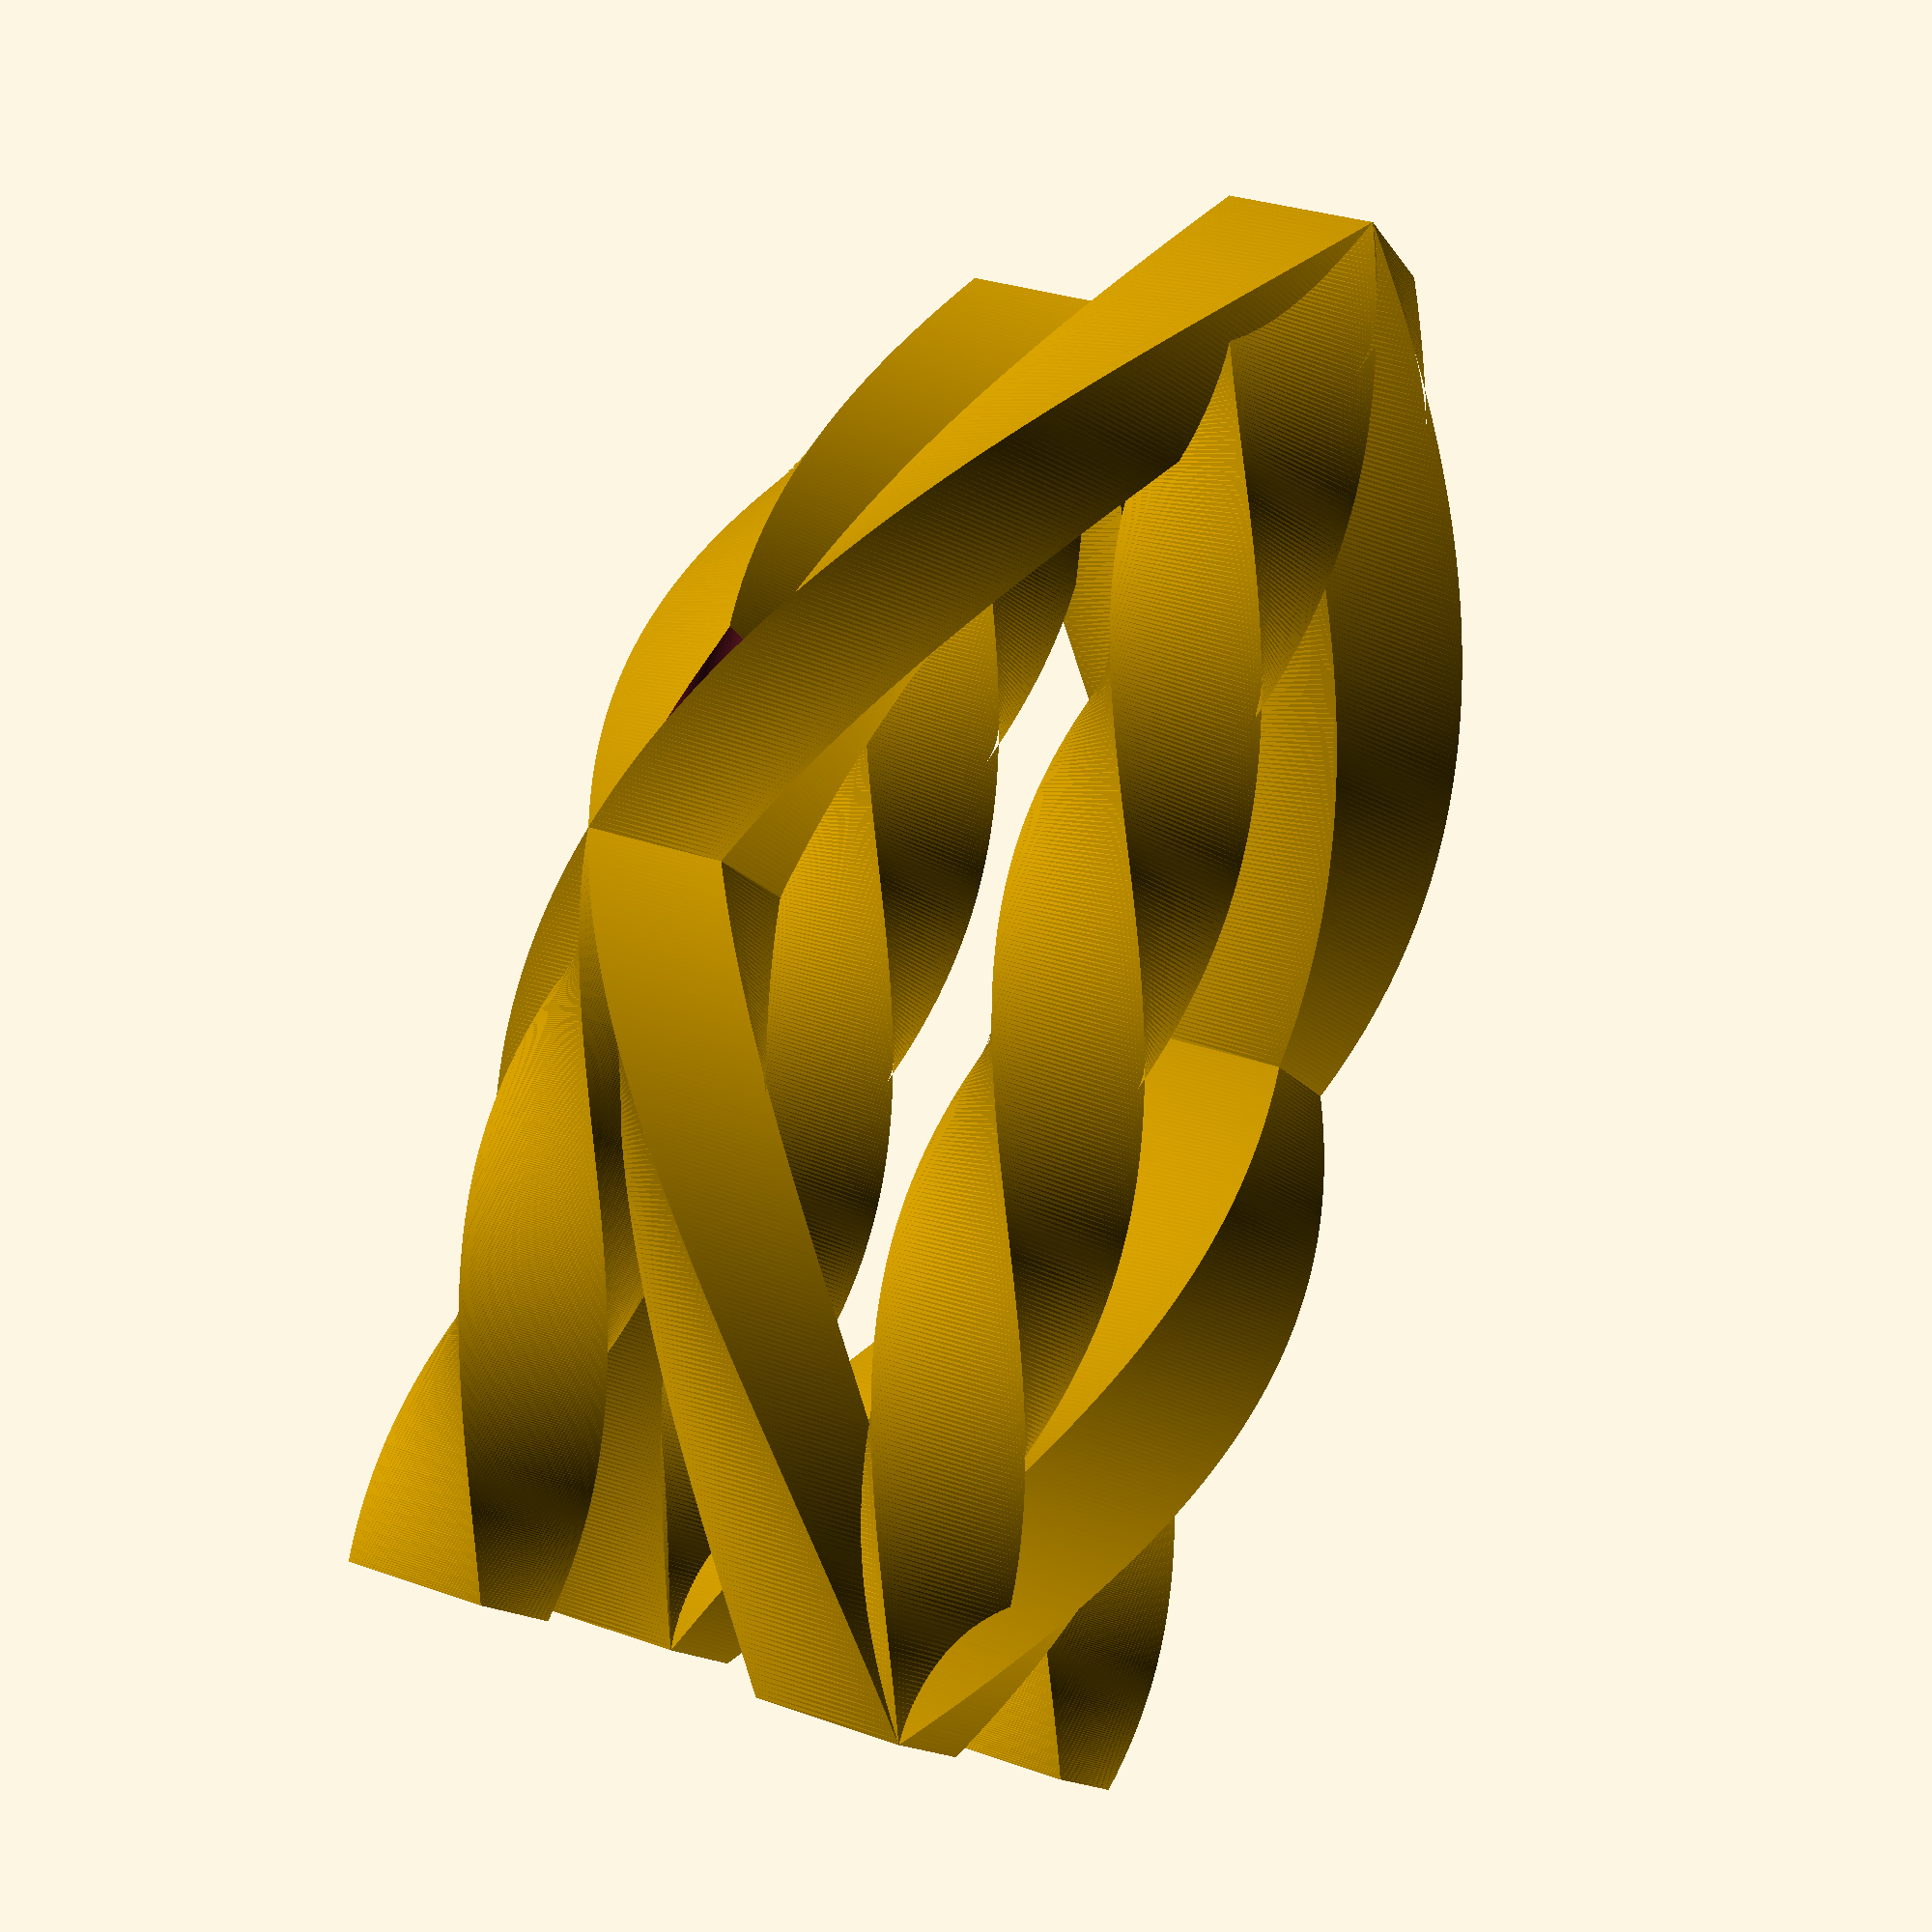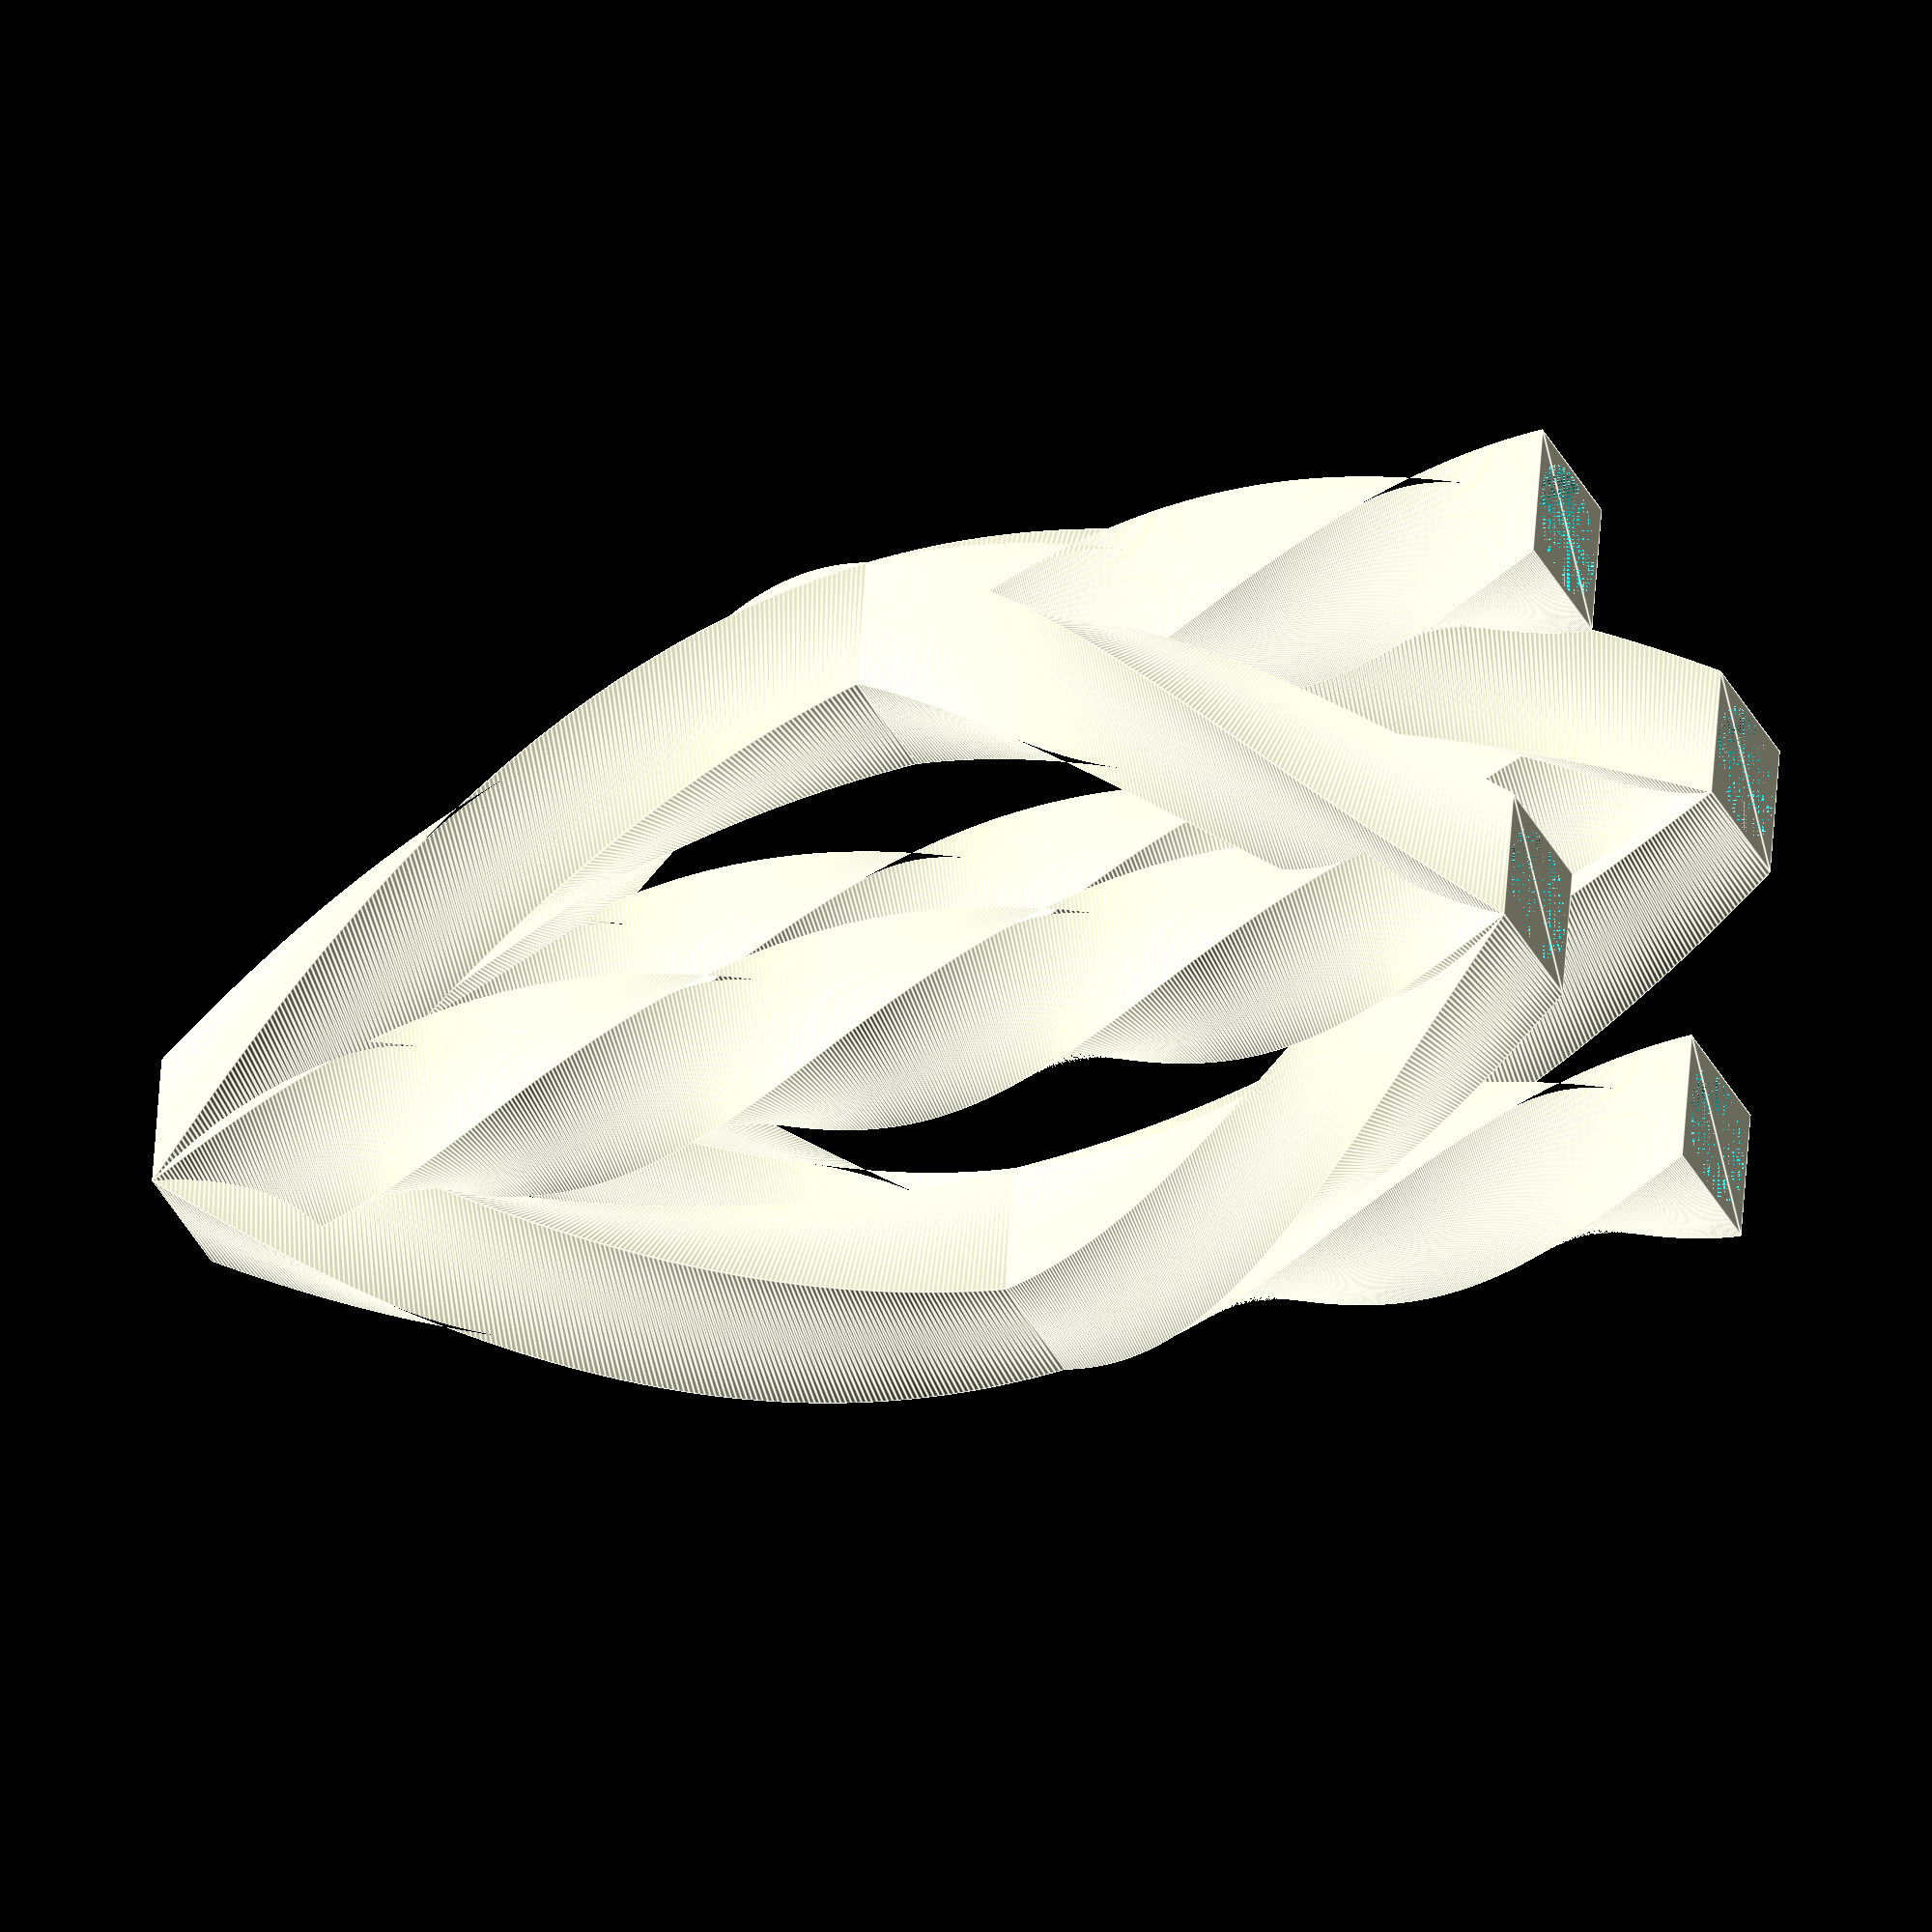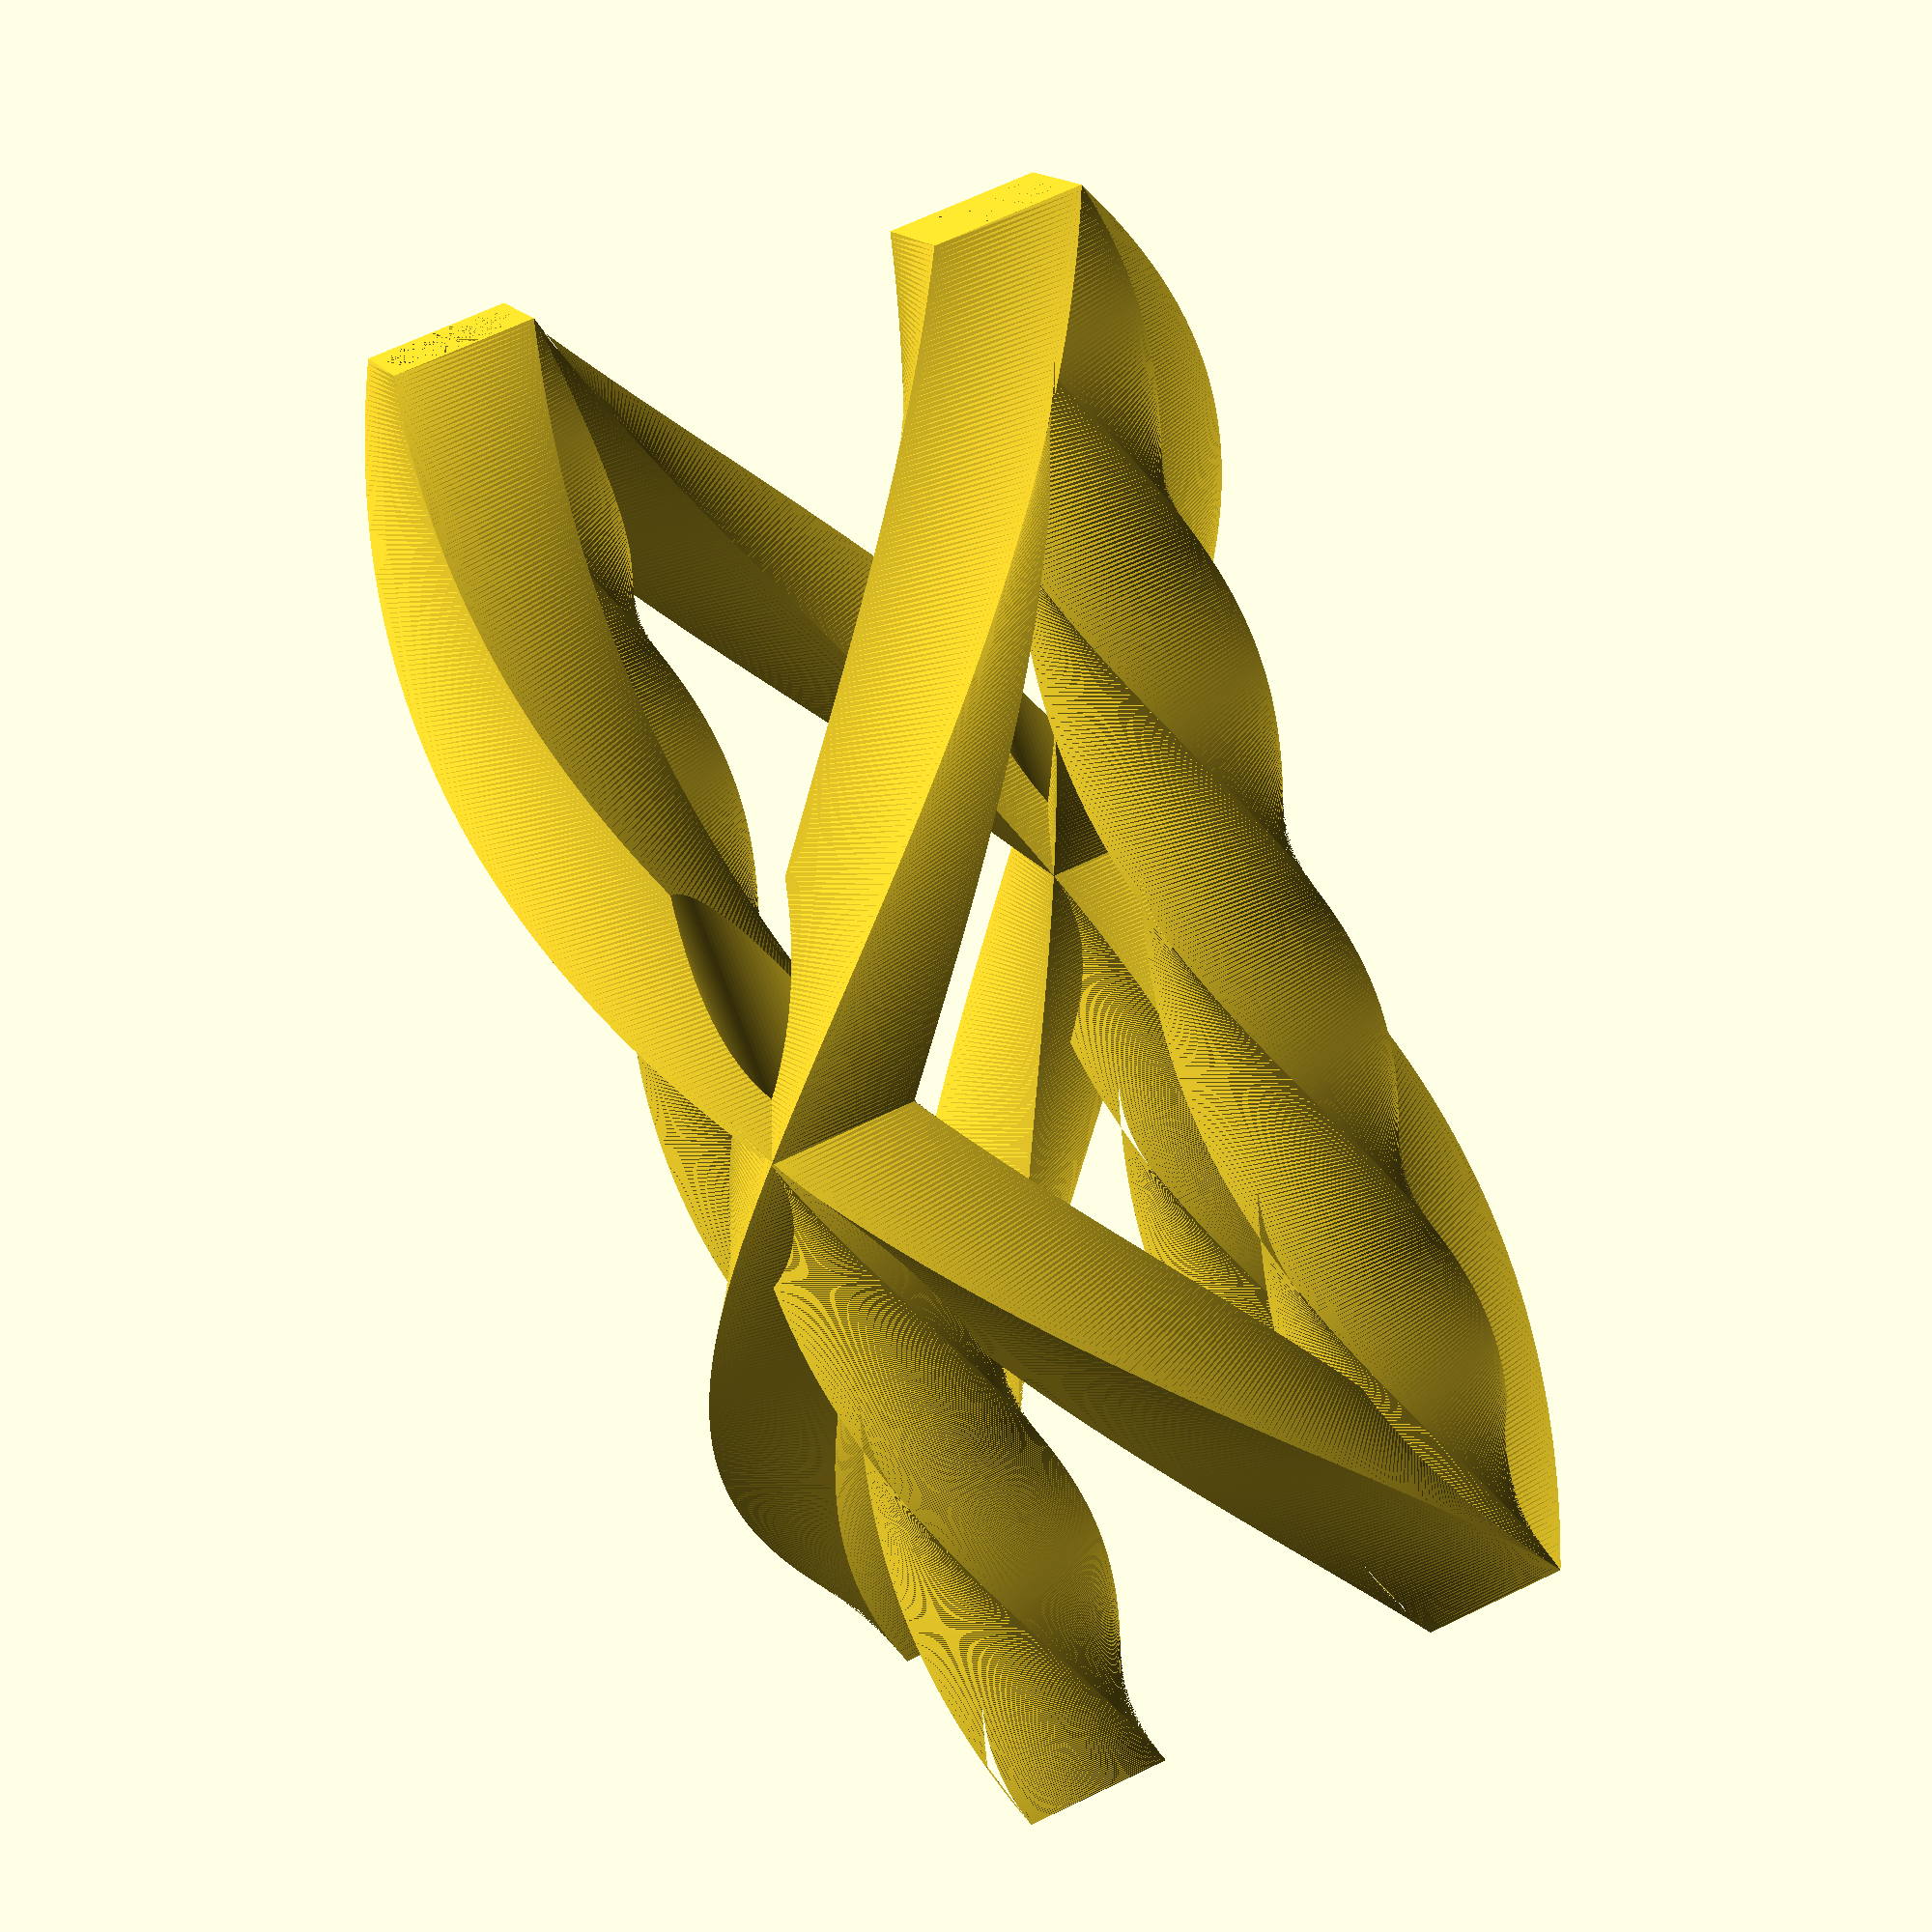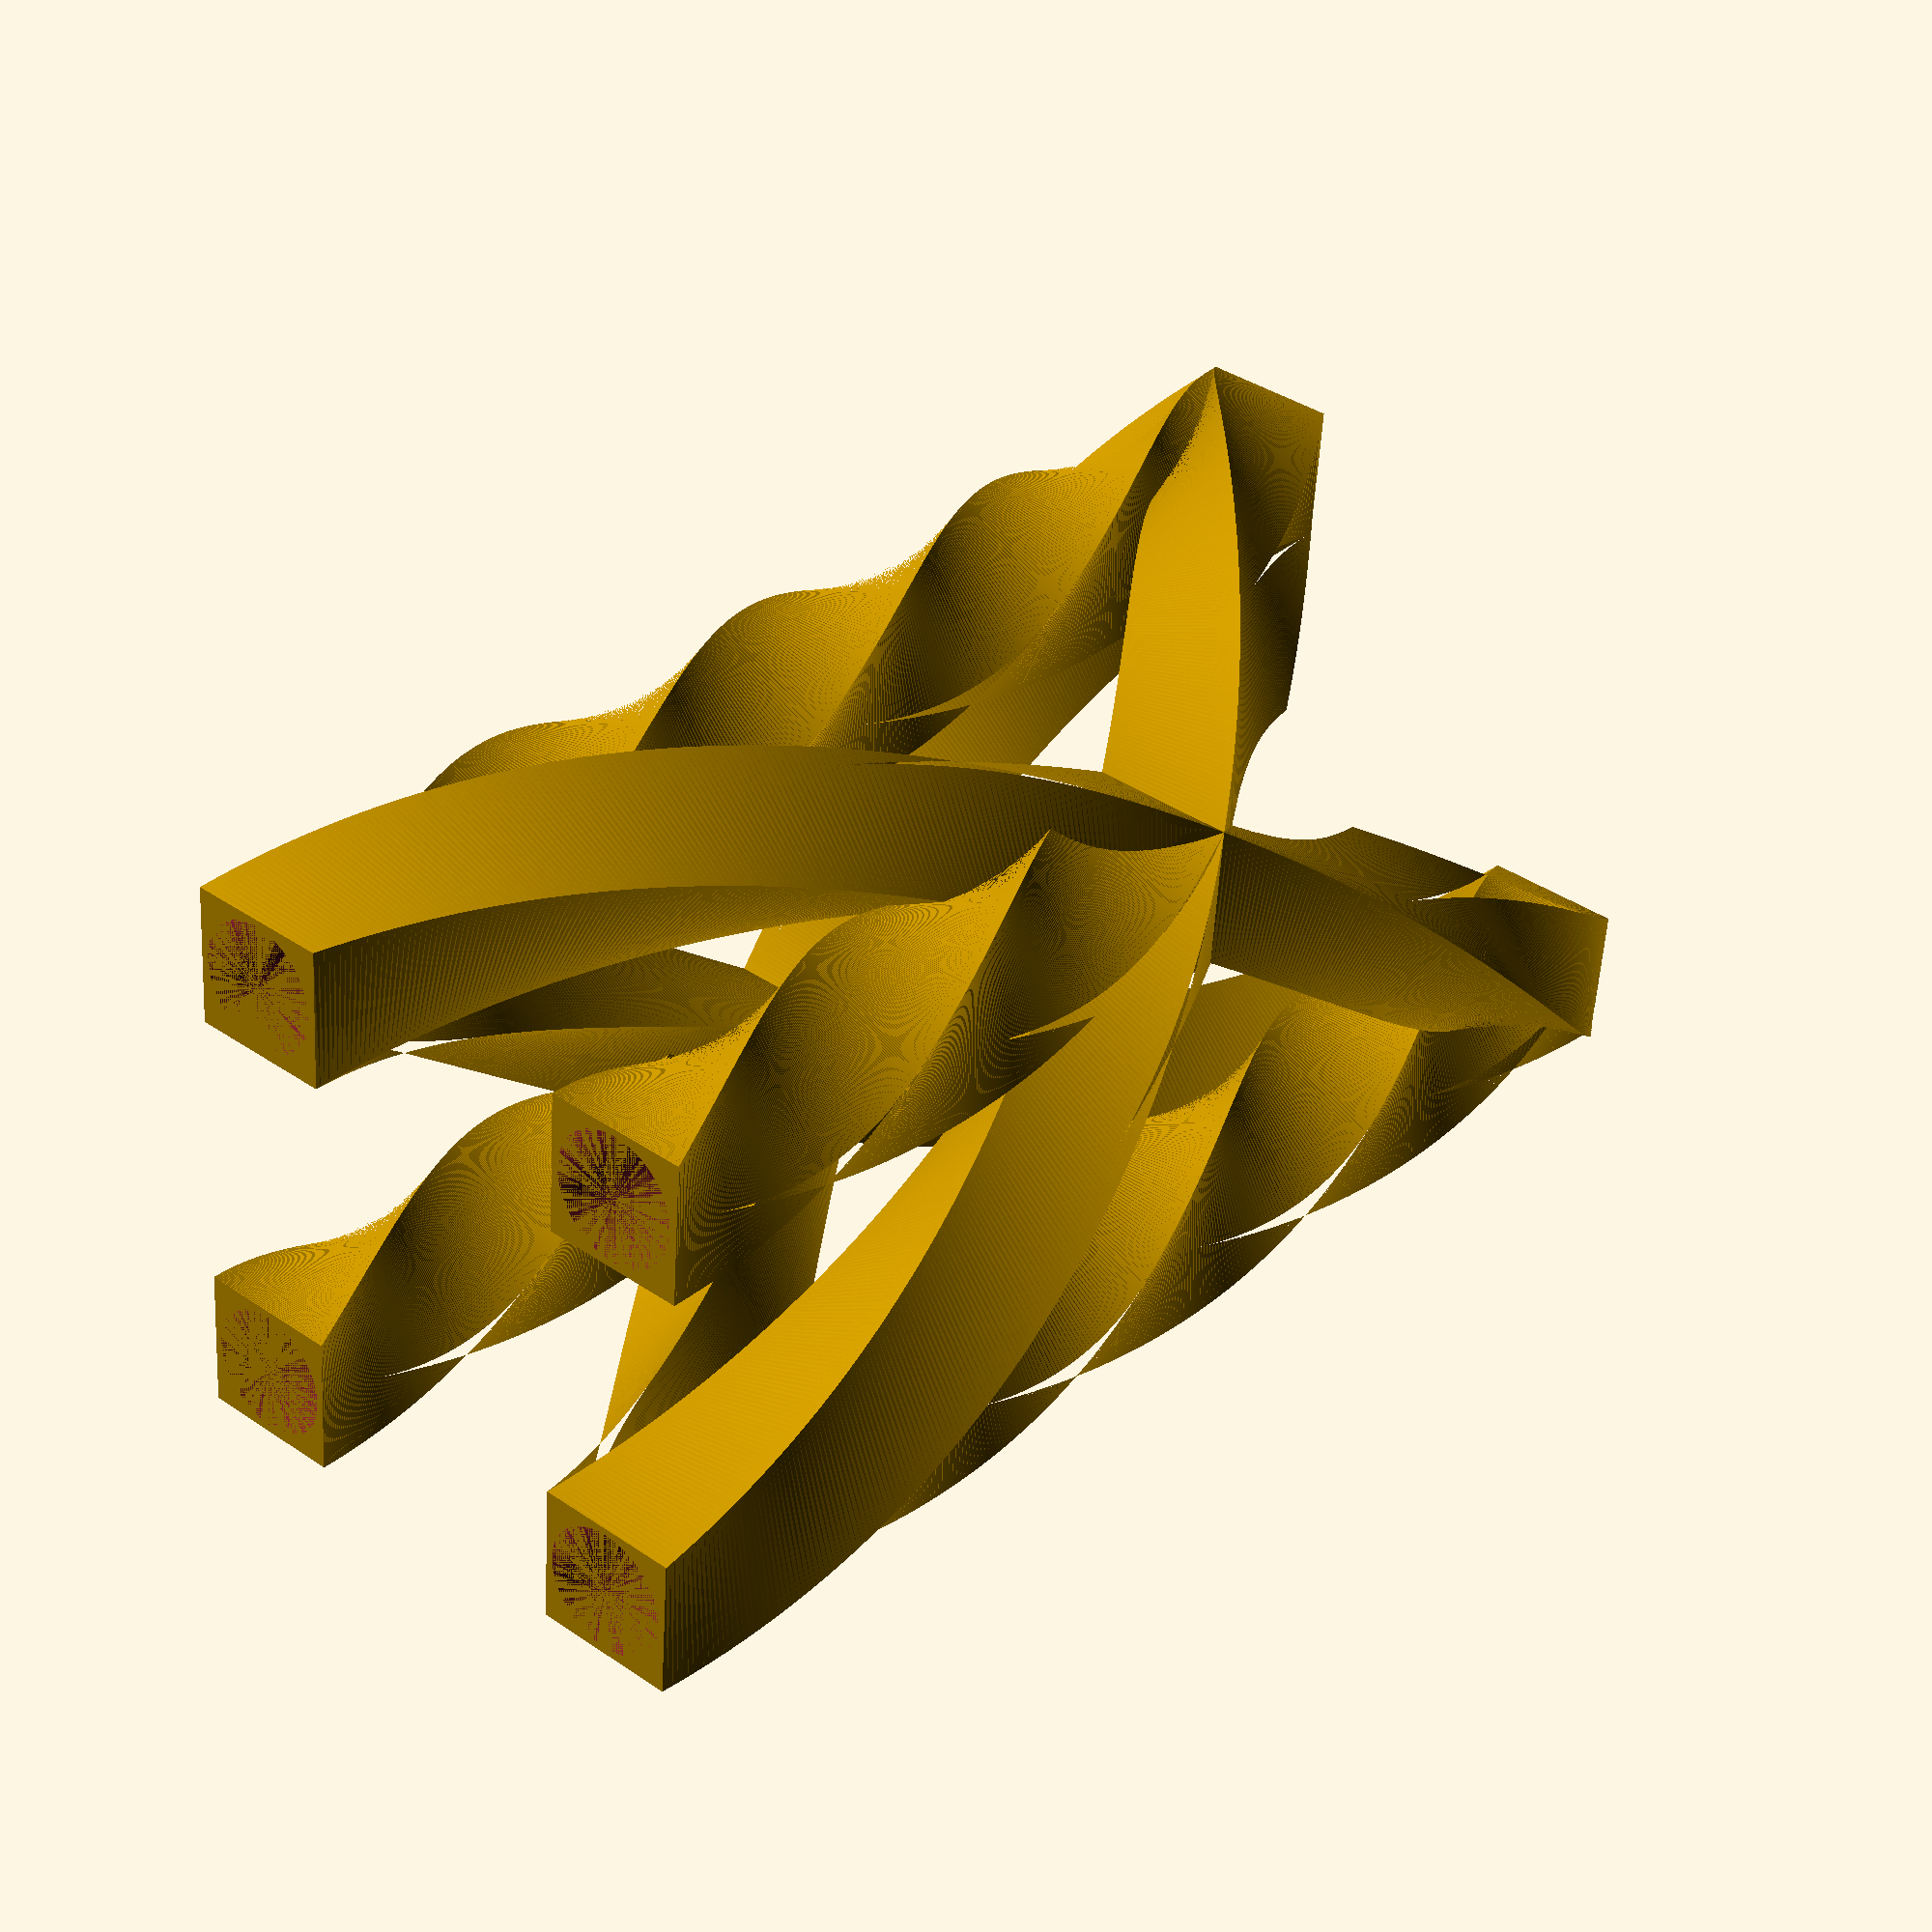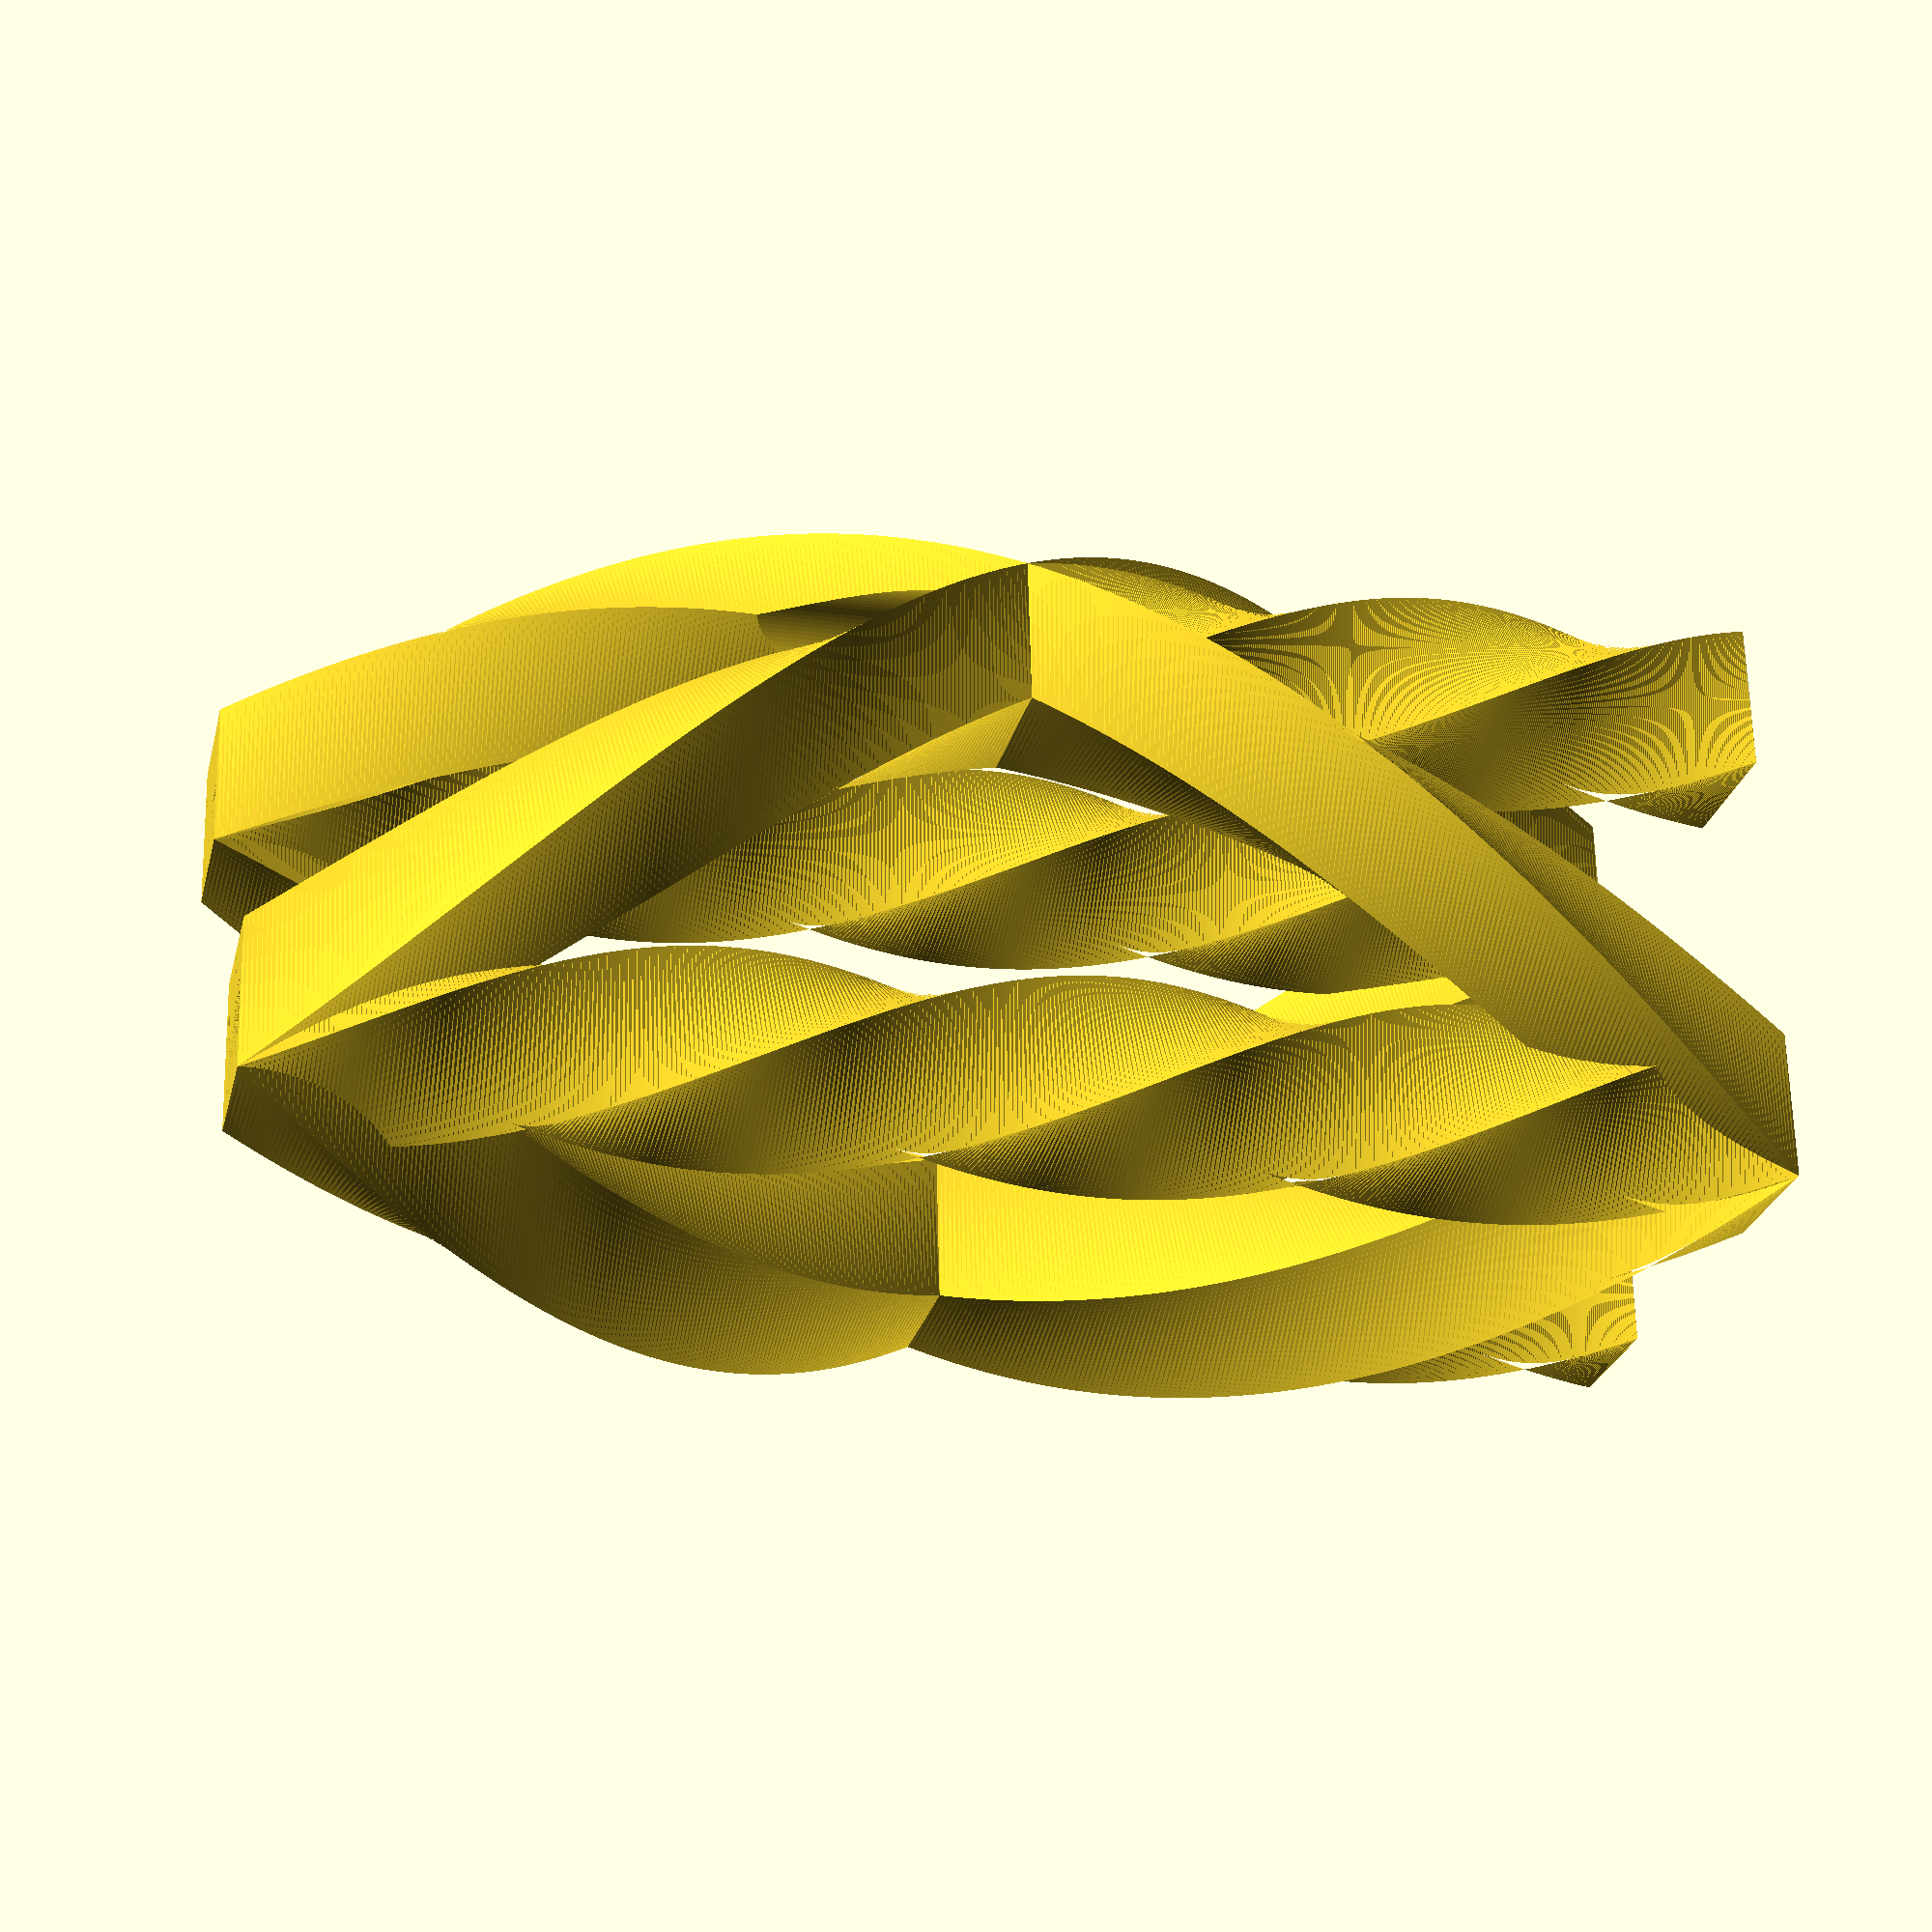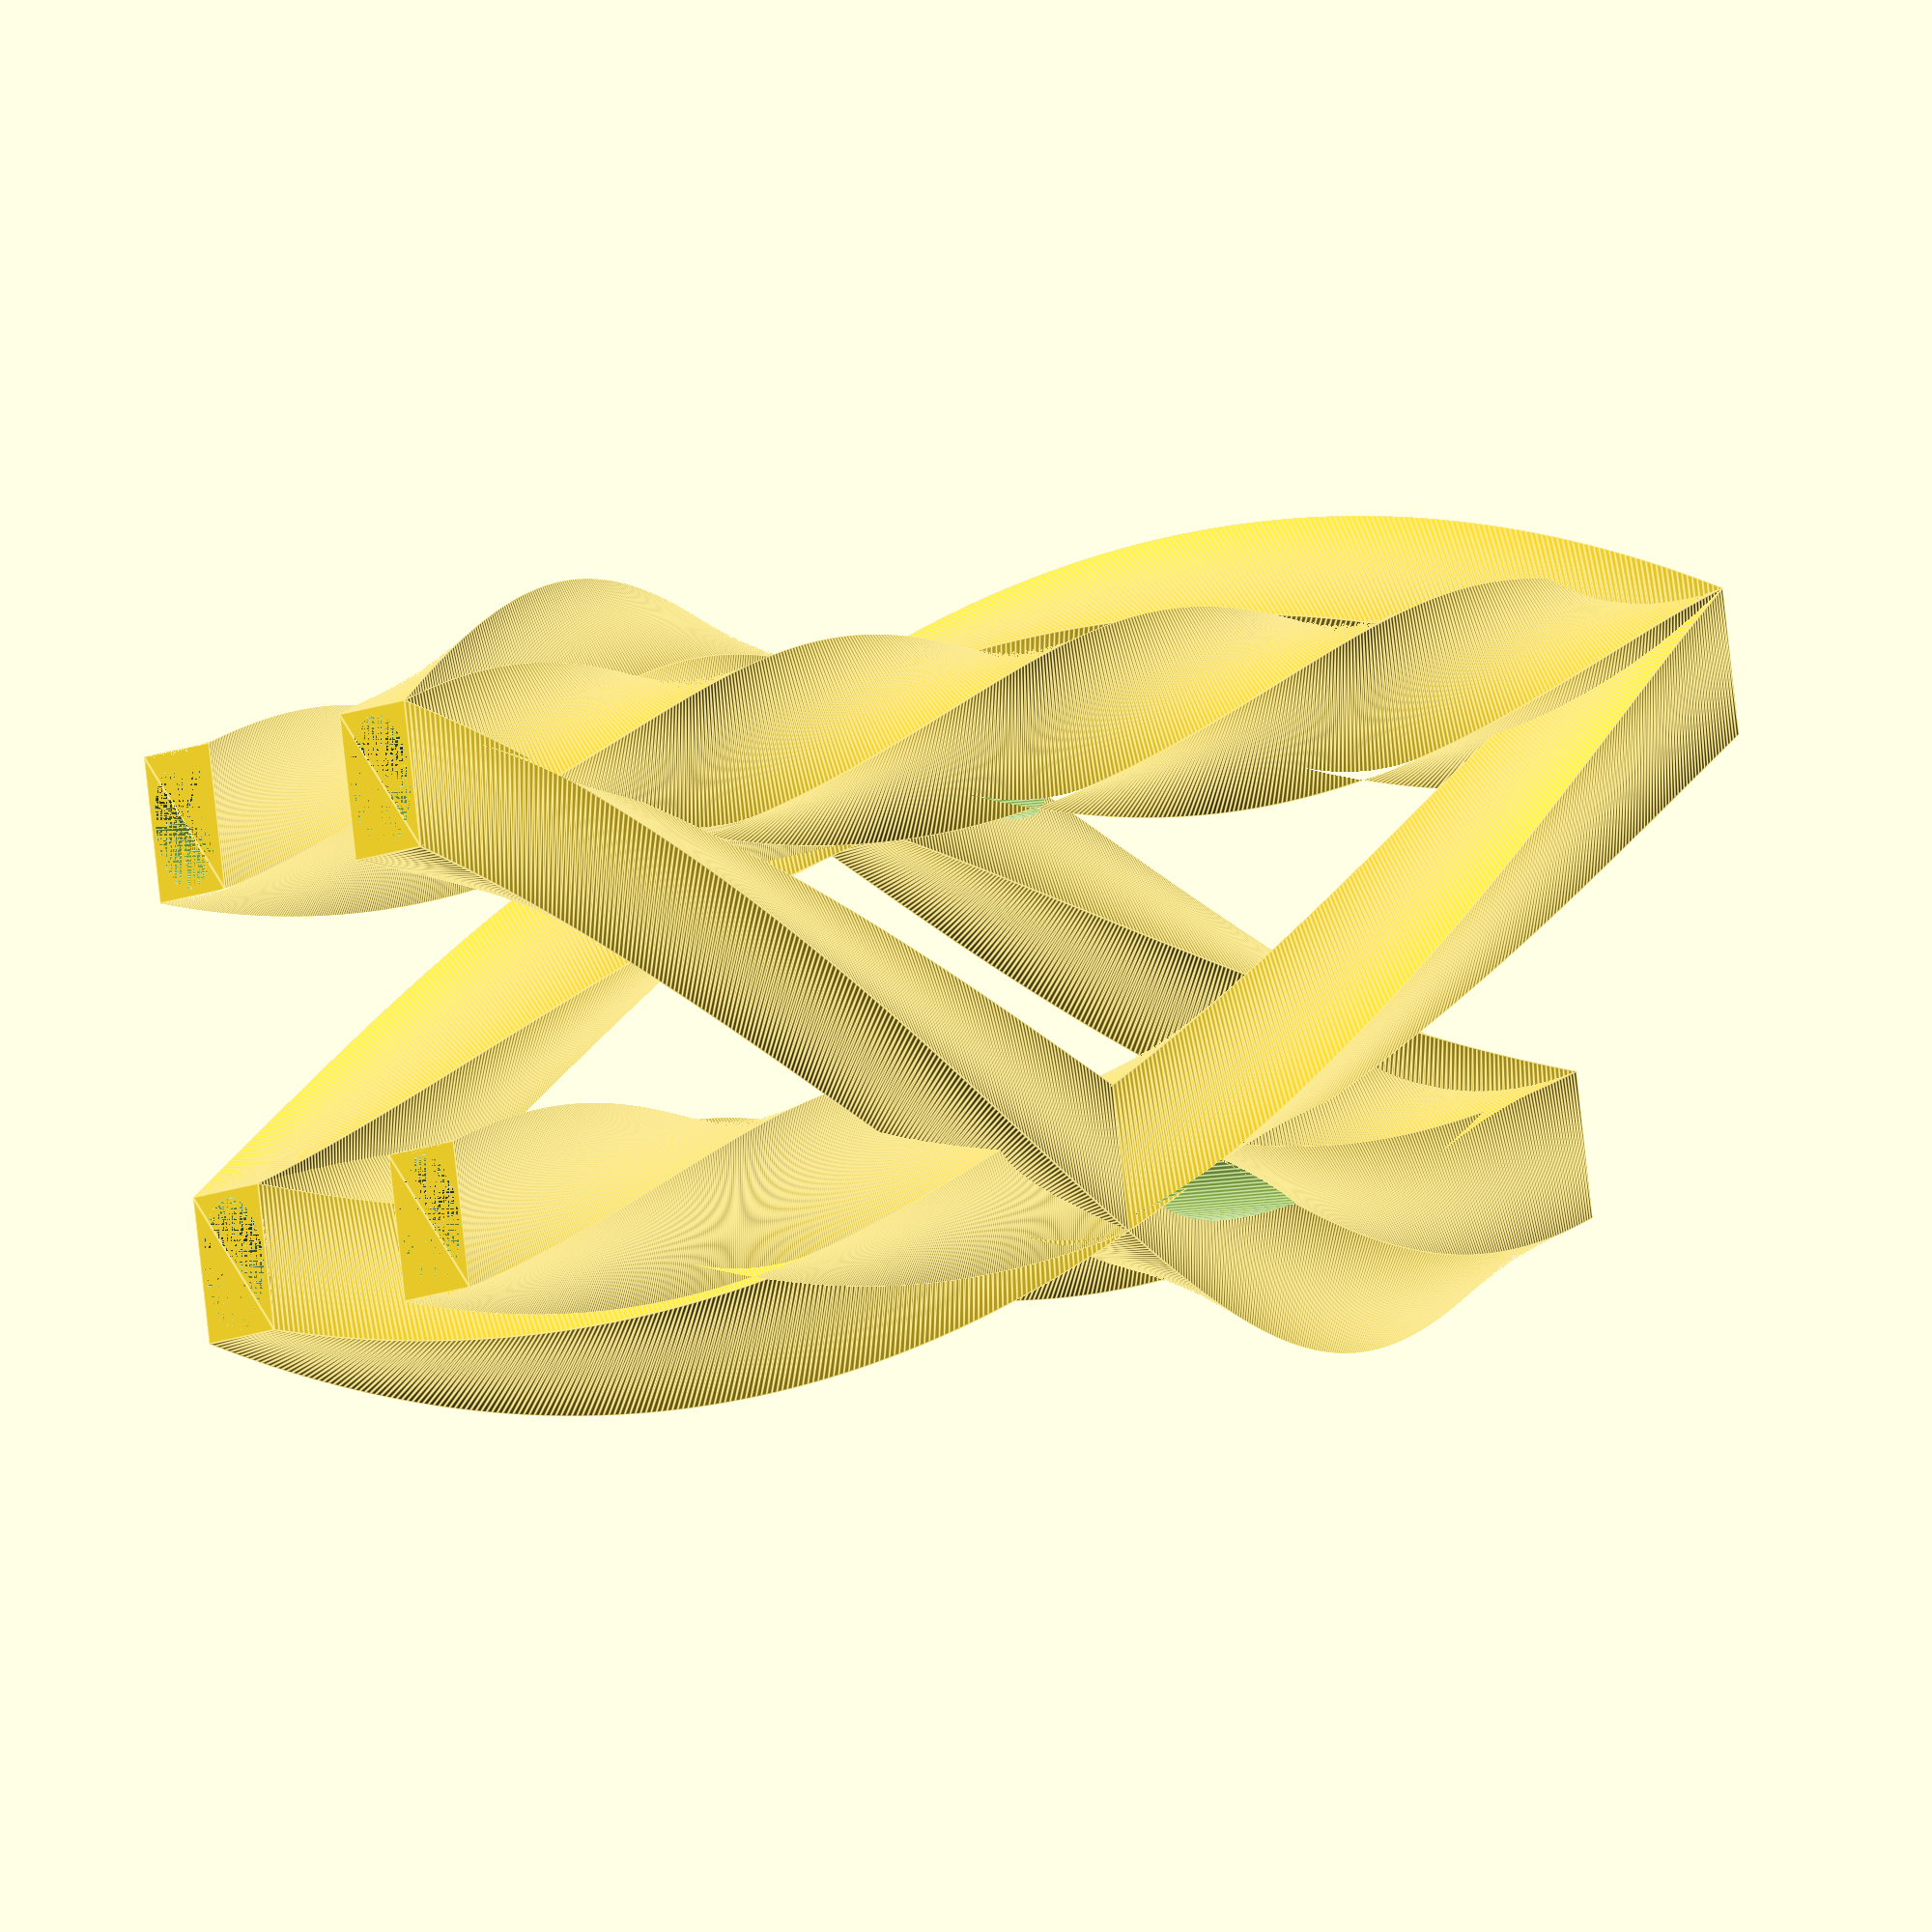
<openscad>
//Pencil Holder

//Height Of Holder
HeightHolder = 100;

//Slices Of Twists
Slices = 360;

//X, Y Place Where Holes Are
Holes = 10;

//Radius Of Pencil Hole
Radius = 4.5;

difference(){
    union(){
        linear_extrude(height = HeightHolder, twist = 180, scale = 1, slices = Slices)
            translate([Holes,Holes]){
                square([10, 10]);
            }
        linear_extrude(height = HeightHolder, twist = -180, scale = 1, slices = Slices)
            translate([-Holes*2,-Holes*2]){
                square([10, 10]);
            }
        linear_extrude(height = HeightHolder, twist = -180, scale = 1, slices = Slices)
            translate([Holes,Holes]){
                square([10, 10]);
            }
        linear_extrude(height = HeightHolder, twist = 180, scale = 1, slices = Slices)
            translate([-Holes*2,-Holes*2]){
                square([10, 10]);
            }
        translate([Holes*1.5,Holes*1.5,0]){
            linear_extrude(height = HeightHolder, twist = 360, scale = 1, slices = Slices)
                square([10,10],center=true);
        }
        translate([-Holes*1.5,-Holes*1.5,0]){
            linear_extrude(height = HeightHolder, twist = 360, scale = 1, slices = Slices)
                square([10,10],center=true);
        }
        translate([-Holes*1.5,Holes*1.5,0]){
            linear_extrude(height = HeightHolder/2, twist = 180, scale = 1, slices = Slices)
                square([10,10],center=true);
        }
        translate([Holes*1.5,-Holes*1.5,0]){
            linear_extrude(height = HeightHolder/2, twist = 180, scale = 1, slices = Slices)
                square([10,10],center=true);
        }
    }
    translate([Holes*1.5,Holes*1.5,0]){
        cylinder(HeightHolder,Radius,Radius,$fn = 100);
    }
    translate([-Holes*1.5,-Holes*1.5,0]){
        cylinder(HeightHolder,Radius,Radius,$fn = 100);
    }
    translate([-Holes*1.5,Holes*1.5,0]){
        cylinder(HeightHolder,Radius,Radius,$fn = 100);
    }
    translate([Holes*1.5,-Holes*1.5,0]){
        cylinder(HeightHolder,Radius,Radius,$fn = 100);
    }  
}
</openscad>
<views>
elev=97.1 azim=291.3 roll=342.6 proj=p view=solid
elev=26.3 azim=260.7 roll=114.0 proj=o view=edges
elev=250.2 azim=72.4 roll=160.6 proj=p view=solid
elev=148.6 azim=355.6 roll=319.4 proj=p view=wireframe
elev=19.3 azim=264.1 roll=76.9 proj=p view=solid
elev=170.4 azim=284.1 roll=297.0 proj=o view=edges
</views>
